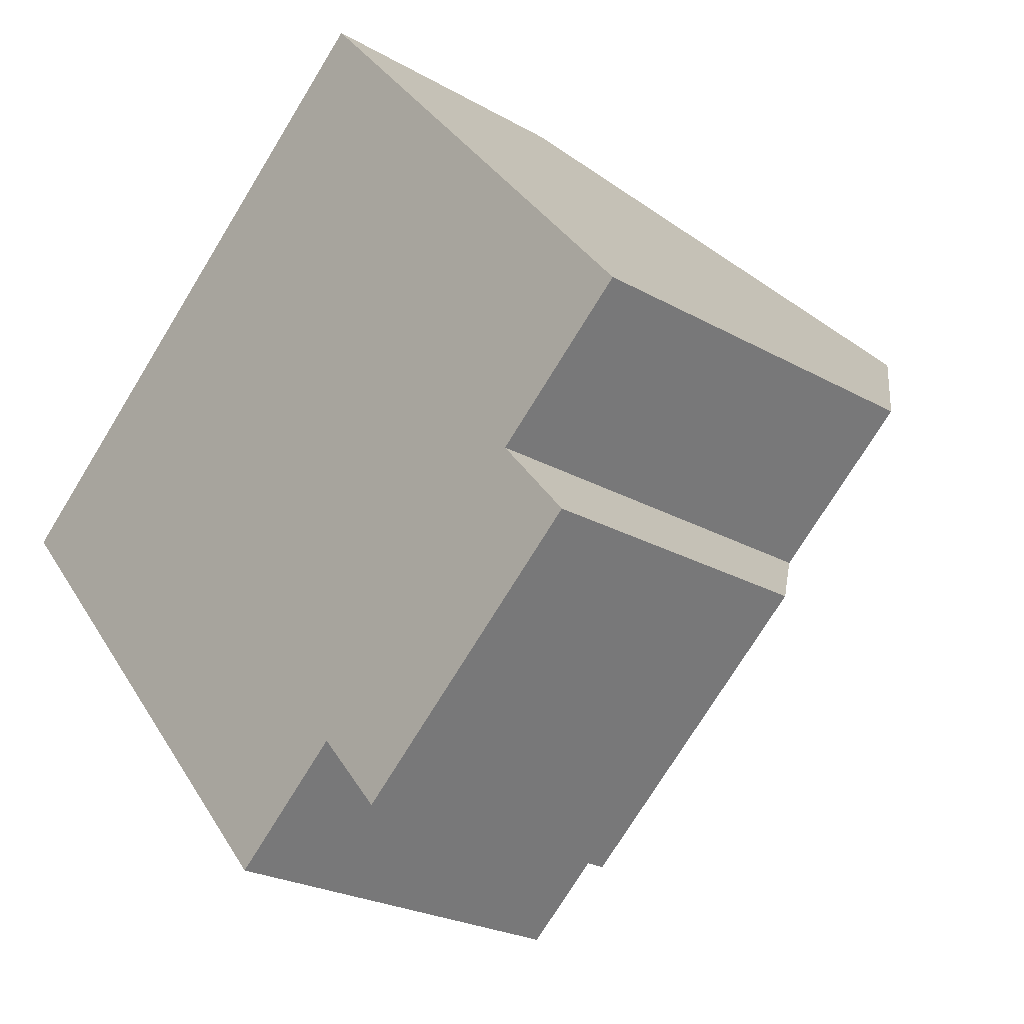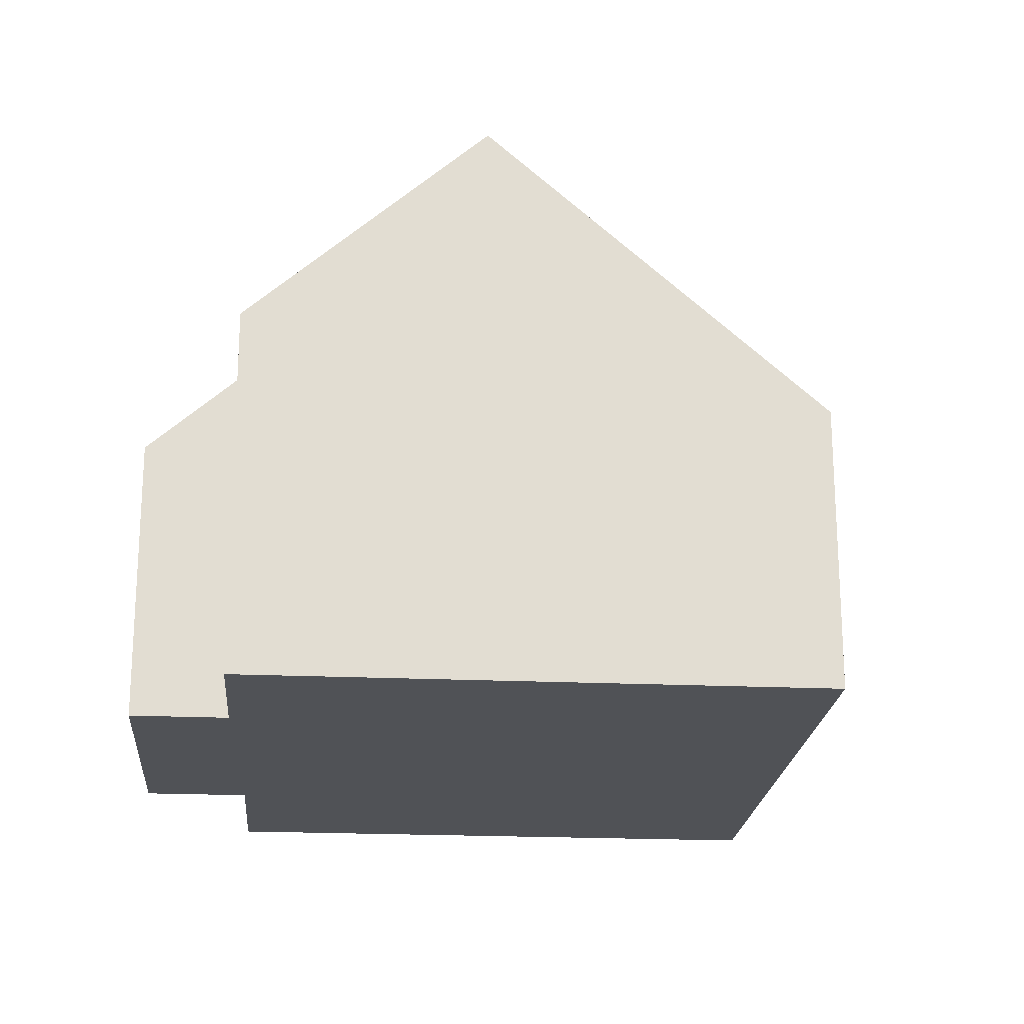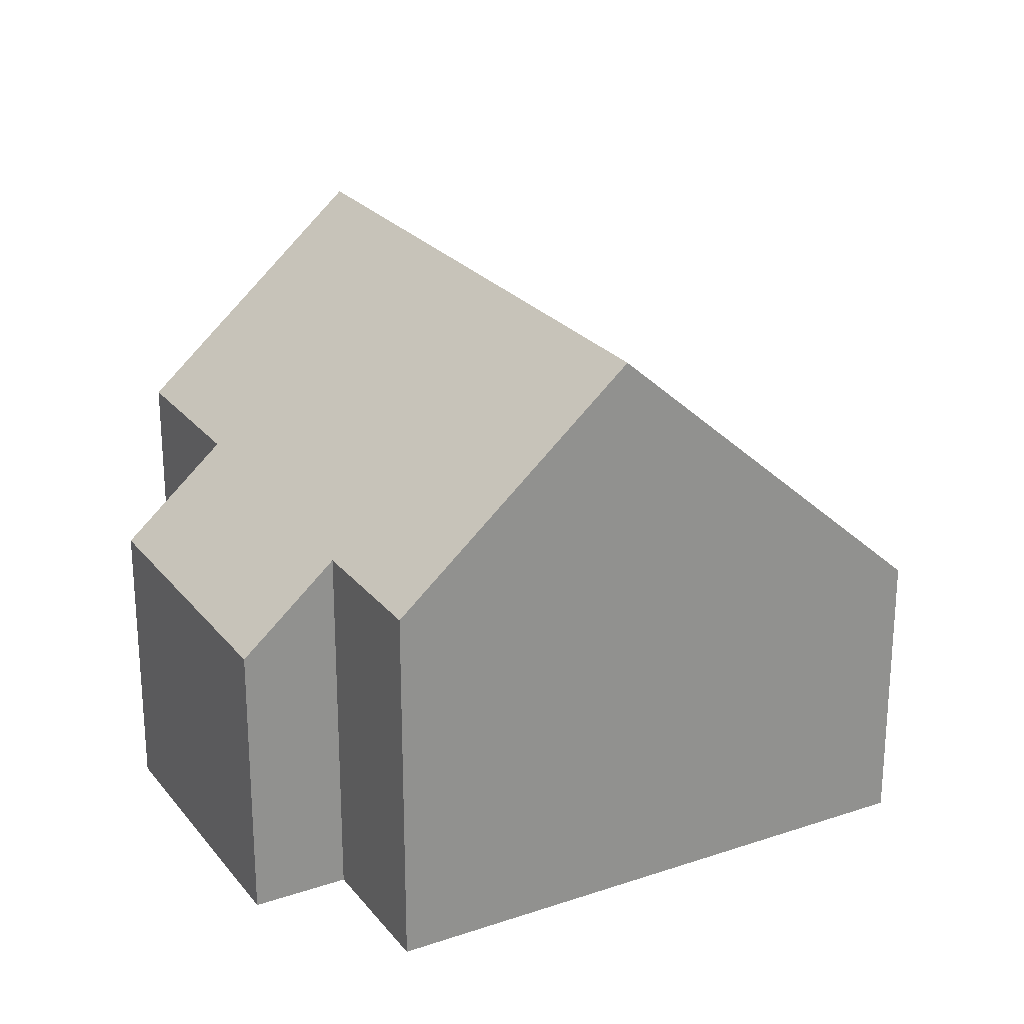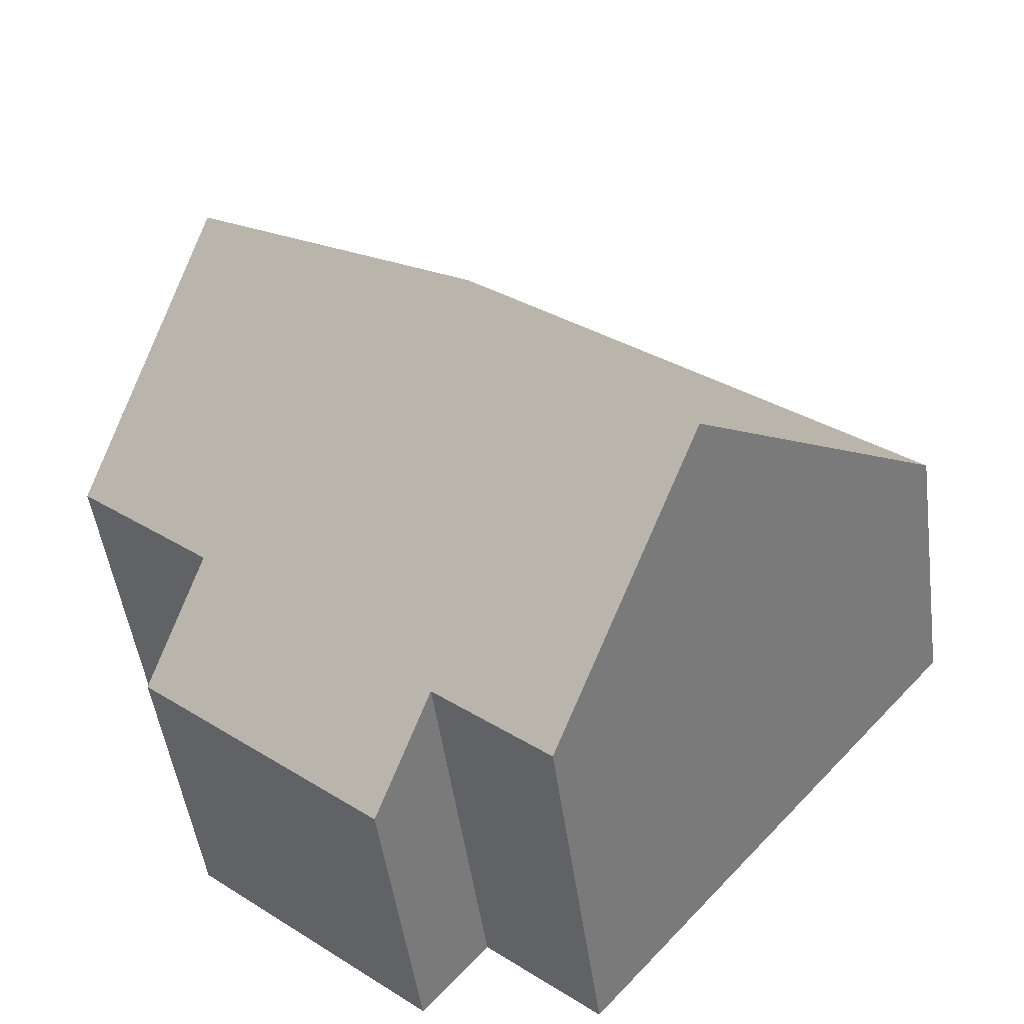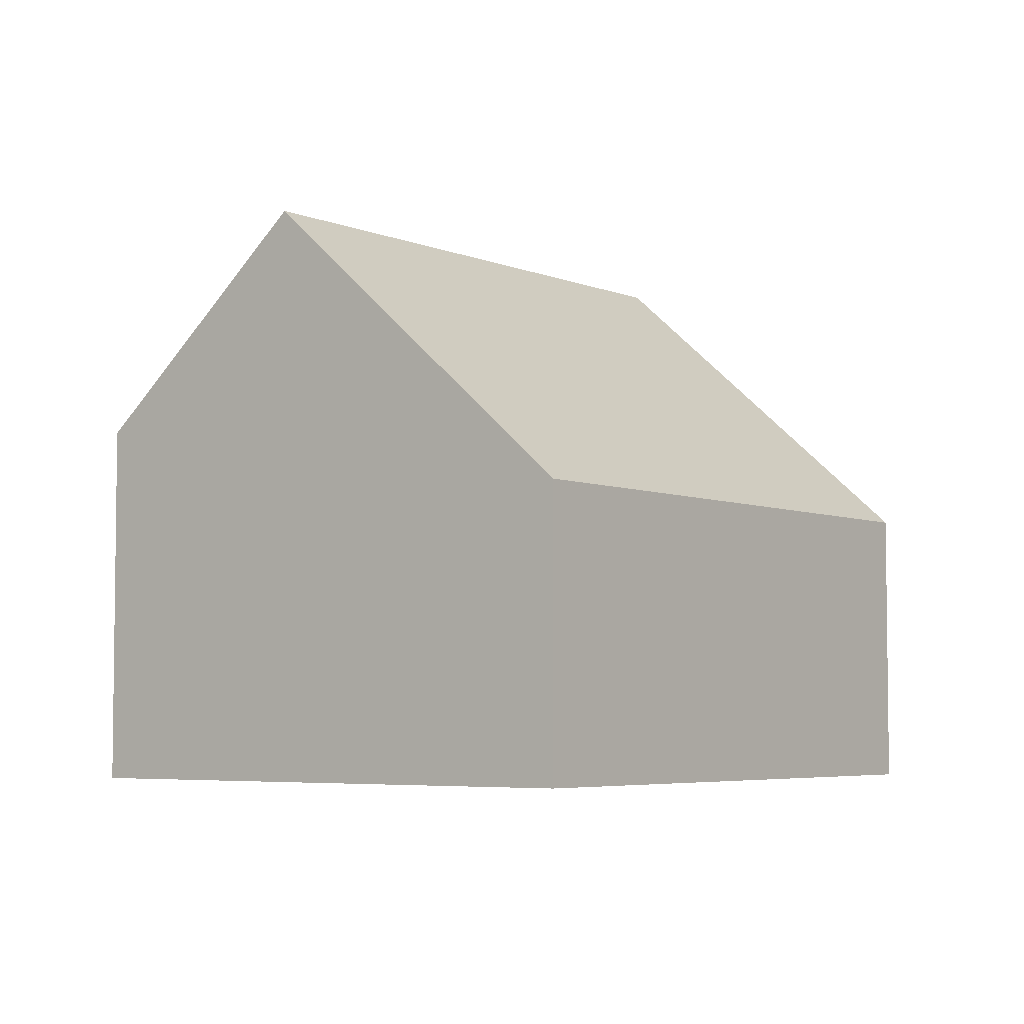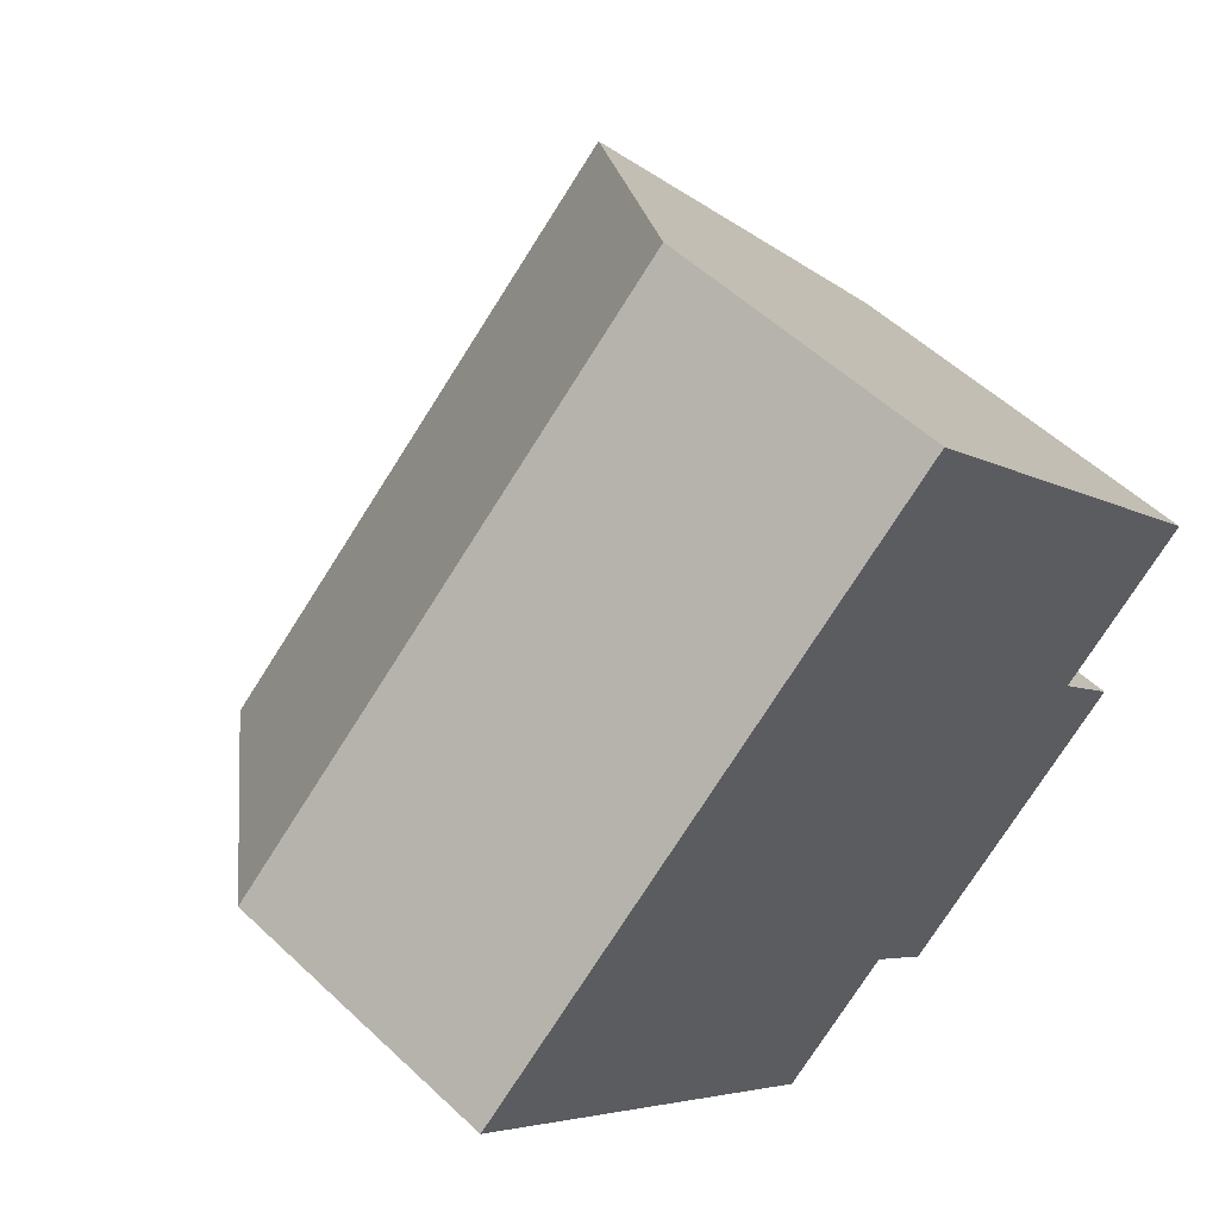
<metadata>
{"format":"obj","ext":"obj","renderer":"f3d","projection":"perspective","resolution":1024,"background":"white","views":[{"elev":-23.8,"azim":46.4,"up":"+Z"},{"elev":-20.9,"azim":-135.5,"up":"+Y"},{"elev":24.4,"azim":-159.7,"up":"+Y"},{"elev":-49.1,"azim":-172.3,"up":"+Z"},{"elev":-4.9,"azim":-93.3,"up":"+Y"},{"elev":53.8,"azim":-44.9,"up":"+Z"}]}
</metadata>
<code>
v  3.602 9.381 -4.168
v  7.976 5.971 -5.58
v  6.17 5.971 -7.141
v  11.38 9.381 2.553
v  11.72 6.082 -2.179
v  12.84 4.6 -3.471
v  13.87 6.082 -0.323
v  9.009 4.6 -6.776
v  7.78 4.6 6.721
v  0 4.6 2.817e-16
v  7.976 3.417e-16 -5.58
v  9.009 4.149e-16 -6.776
v  6.17 4.373e-16 -7.141
v  3.602 2.552e-16 -4.168
v  0 0 0
v  13.87 1.978e-17 -0.323
v  11.72 1.334e-16 -2.179
v  12.84 2.125e-16 -3.471
v  7.78 -4.115e-16 6.721
v  11.38 -1.563e-16 2.553
g defaultobject
f 1 2 3
f 2 1 4
f 2 4 5
f 2 5 6
f 5 4 7
f 6 8 2
f 9 1 10
f 1 9 4
f 8 11 2
f 11 8 12
f 3 10 1
f 10 3 13
f 10 13 14
f 10 14 15
f 11 3 2
f 3 11 13
f 16 5 7
f 5 16 17
f 18 8 6
f 8 18 12
f 15 9 10
f 9 15 19
f 19 4 9
f 4 19 7
f 7 19 20
f 7 20 16
f 17 6 5
f 6 17 18
f 18 17 12
f 14 19 15
f 19 14 20
f 20 14 13
f 20 13 11
f 20 11 17
f 20 17 16
f 17 11 12

</code>
